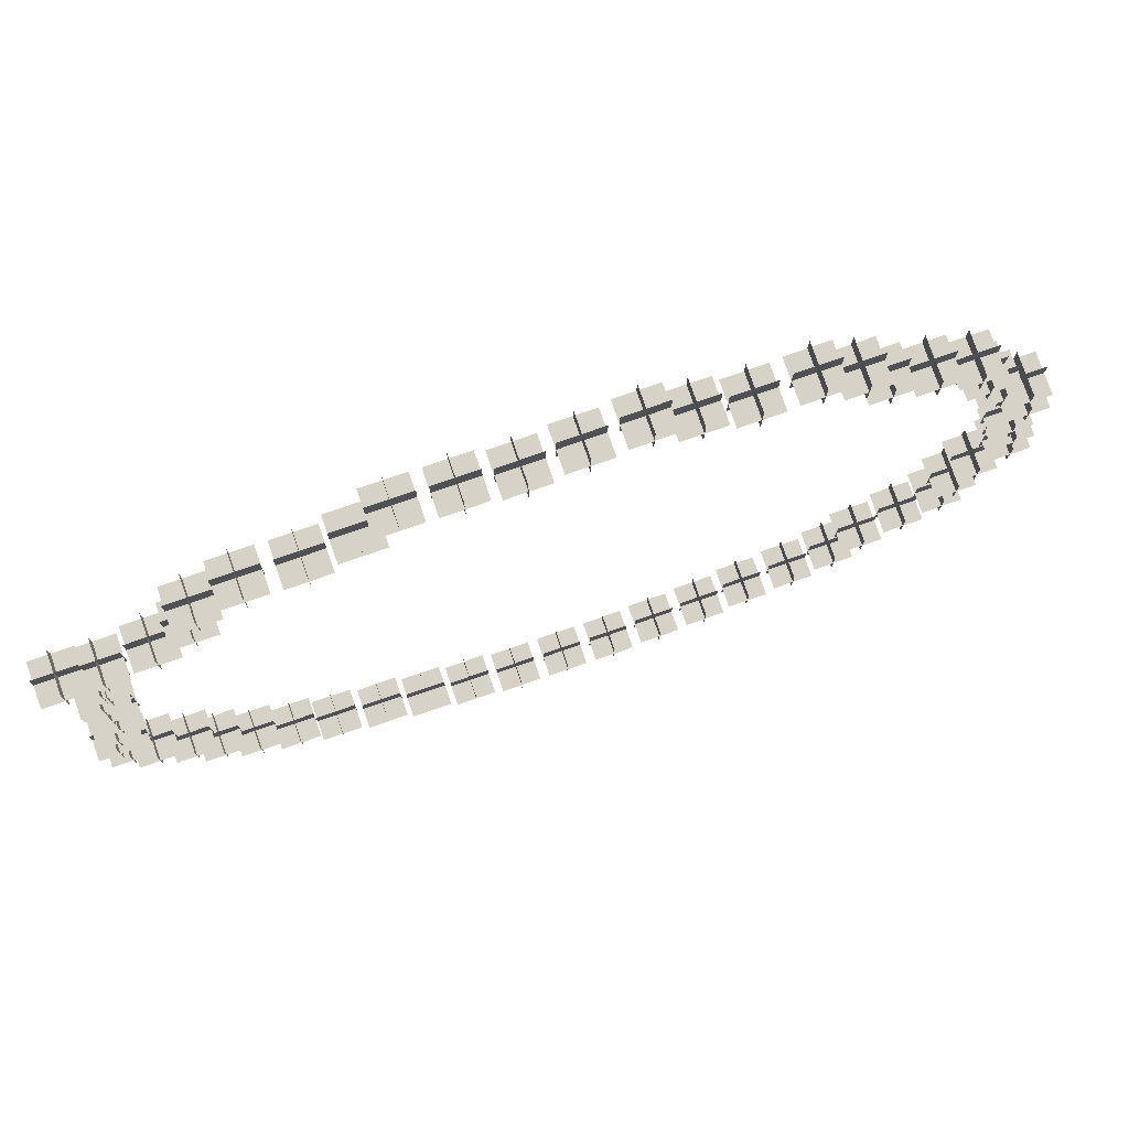
<metadata>
{"format":"obj","ext":"obj","renderer":"f3d","projection":"perspective","resolution":1024,"background":"white","views":[{"elev":78.0,"azim":160.9,"up":"+Y"}]}
</metadata>
<code>
g FlanschE___349
v 3.544 2.573 216.3
v 3.544 2.573 215.9
v 3.544 2.173 215.9
v 3.544 2.173 216.3
f -4 -3 -2 -1
v 3.744 2.373 216.3
v 3.744 2.373 215.9
v 3.344 2.373 215.9
v 3.344 2.373 216.3
f -4 -3 -2 -1
v 3.744 2.573 216.1
v 3.744 2.173 216.1
v 3.344 2.173 216.1
v 3.344 2.573 216.1
f -4 -3 -2 -1
g FlanschE___350
v 3.304 2.134 216.3
v 3.304 2.134 215.9
v 3.304 1.734 215.9
v 3.304 1.734 216.3
f -4 -3 -2 -1
v 3.504 1.934 216.3
v 3.504 1.934 215.9
v 3.104 1.934 215.9
v 3.104 1.934 216.3
f -4 -3 -2 -1
v 3.504 2.134 216.1
v 3.504 1.734 216.1
v 3.104 1.734 216.1
v 3.104 2.134 216.1
f -4 -3 -2 -1
g FlanschE___351
v 3.38 1.64 216.3
v 3.38 1.64 215.9
v 3.38 1.24 215.9
v 3.38 1.24 216.3
f -4 -3 -2 -1
v 3.58 1.44 216.3
v 3.58 1.44 215.9
v 3.18 1.44 215.9
v 3.18 1.44 216.3
f -4 -3 -2 -1
v 3.58 1.64 216.1
v 3.58 1.24 216.1
v 3.18 1.24 216.1
v 3.18 1.64 216.1
f -4 -3 -2 -1
g FlanschE___352
v 3.393 1.139 216.3
v 3.393 1.139 215.9
v 3.393 0.7395 215.9
v 3.393 0.7395 216.3
f -4 -3 -2 -1
v 3.593 0.9395 216.3
v 3.593 0.9395 215.9
v 3.193 0.9395 215.9
v 3.193 0.9395 216.3
f -4 -3 -2 -1
v 3.593 1.139 216.1
v 3.593 0.7395 216.1
v 3.193 0.7395 216.1
v 3.193 1.139 216.1
f -4 -3 -2 -1
g FlanschE___353
v 3.398 0.6394 216.3
v 3.398 0.6394 215.9
v 3.398 0.2394 215.9
v 3.398 0.2394 216.3
f -4 -3 -2 -1
v 3.598 0.4394 216.3
v 3.598 0.4394 215.9
v 3.198 0.4394 215.9
v 3.198 0.4394 216.3
f -4 -3 -2 -1
v 3.598 0.6394 216.1
v 3.598 0.2394 216.1
v 3.198 0.2394 216.1
v 3.198 0.6394 216.1
f -4 -3 -2 -1
g FlanschE___354
v 3.491 0.1477 216.3
v 3.491 0.1477 215.9
v 3.491 -0.2523 215.9
v 3.491 -0.2523 216.3
f -4 -3 -2 -1
v 3.691 -0.05225 216.3
v 3.691 -0.05225 215.9
v 3.291 -0.05225 215.9
v 3.291 -0.05225 216.3
f -4 -3 -2 -1
v 3.691 0.1477 216.1
v 3.691 -0.2523 216.1
v 3.291 -0.2523 216.1
v 3.291 0.1477 216.1
f -4 -3 -2 -1
g FlanschE___355
v 3.567 -0.3472 216.3
v 3.567 -0.3472 215.9
v 3.567 -0.7472 215.9
v 3.567 -0.7472 216.3
f -4 -3 -2 -1
v 3.767 -0.5472 216.3
v 3.767 -0.5472 215.9
v 3.367 -0.5472 215.9
v 3.367 -0.5472 216.3
f -4 -3 -2 -1
v 3.767 -0.3472 216.1
v 3.767 -0.7472 216.1
v 3.367 -0.7472 216.1
v 3.367 -0.3472 216.1
f -4 -3 -2 -1
g FlanschE___356
v 3.527 -0.8472 216.3
v 3.527 -0.8472 215.9
v 3.527 -1.247 215.9
v 3.527 -1.247 216.3
f -4 -3 -2 -1
v 3.727 -1.047 216.3
v 3.727 -1.047 215.9
v 3.327 -1.047 215.9
v 3.327 -1.047 216.3
f -4 -3 -2 -1
v 3.727 -0.8472 216.1
v 3.727 -1.247 216.1
v 3.327 -1.247 216.1
v 3.327 -0.8472 216.1
f -4 -3 -2 -1
g FlanschE___357
v 3.339 -1.312 216.3
v 3.339 -1.312 215.9
v 3.339 -1.712 215.9
v 3.339 -1.712 216.3
f -4 -3 -2 -1
v 3.539 -1.512 216.3
v 3.539 -1.512 215.9
v 3.139 -1.512 215.9
v 3.139 -1.512 216.3
f -4 -3 -2 -1
v 3.539 -1.312 216.1
v 3.539 -1.712 216.1
v 3.139 -1.712 216.1
v 3.139 -1.312 216.1
f -4 -3 -2 -1
g FlanschE___358
v 3.037 -1.712 216.3
v 3.037 -1.712 215.9
v 3.037 -2.112 215.9
v 3.037 -2.112 216.3
f -4 -3 -2 -1
v 3.237 -1.912 216.3
v 3.237 -1.912 215.9
v 2.837 -1.912 215.9
v 2.837 -1.912 216.3
f -4 -3 -2 -1
v 3.237 -1.712 216.1
v 3.237 -2.112 216.1
v 2.837 -2.112 216.1
v 2.837 -1.712 216.1
f -4 -3 -2 -1
g FlanschE___359
v 2.81 -2.158 216.3
v 2.81 -2.158 215.9
v 2.81 -2.558 215.9
v 2.81 -2.558 216.3
f -4 -3 -2 -1
v 3.01 -2.358 216.3
v 3.01 -2.358 215.9
v 2.61 -2.358 215.9
v 2.61 -2.358 216.3
f -4 -3 -2 -1
v 3.01 -2.158 216.1
v 3.01 -2.558 216.1
v 2.61 -2.558 216.1
v 2.61 -2.158 216.1
f -4 -3 -2 -1
g FlanschE___360
v 2.496 -2.549 216.3
v 2.496 -2.549 215.9
v 2.496 -2.949 215.9
v 2.496 -2.949 216.3
f -4 -3 -2 -1
v 2.696 -2.749 216.3
v 2.696 -2.749 215.9
v 2.296 -2.749 215.9
v 2.296 -2.749 216.3
f -4 -3 -2 -1
v 2.696 -2.549 216.1
v 2.696 -2.949 216.1
v 2.296 -2.949 216.1
v 2.296 -2.549 216.1
f -4 -3 -2 -1
g FlanschE___361
v 2.125 -2.885 216.3
v 2.125 -2.885 215.9
v 2.125 -3.285 215.9
v 2.125 -3.285 216.3
f -4 -3 -2 -1
v 2.325 -3.085 216.3
v 2.325 -3.085 215.9
v 1.925 -3.085 215.9
v 1.925 -3.085 216.3
f -4 -3 -2 -1
v 2.325 -2.885 216.1
v 2.325 -3.285 216.1
v 1.925 -3.285 216.1
v 1.925 -2.885 216.1
f -4 -3 -2 -1
g FlanschE___362
v 1.722 -3.18 216.3
v 1.722 -3.18 215.9
v 1.722 -3.58 215.9
v 1.722 -3.58 216.3
f -4 -3 -2 -1
v 1.922 -3.38 216.3
v 1.922 -3.38 215.9
v 1.522 -3.38 215.9
v 1.522 -3.38 216.3
f -4 -3 -2 -1
v 1.922 -3.18 216.1
v 1.922 -3.58 216.1
v 1.522 -3.58 216.1
v 1.522 -3.18 216.1
f -4 -3 -2 -1
g FlanschE___363
v 1.259 -3.373 216.3
v 1.259 -3.373 215.9
v 1.259 -3.773 215.9
v 1.259 -3.773 216.3
f -4 -3 -2 -1
v 1.459 -3.573 216.3
v 1.459 -3.573 215.9
v 1.059 -3.573 215.9
v 1.059 -3.573 216.3
f -4 -3 -2 -1
v 1.459 -3.373 216.1
v 1.459 -3.773 216.1
v 1.059 -3.773 216.1
v 1.059 -3.373 216.1
f -4 -3 -2 -1
g FlanschE___364
v 0.8098 -3.595 216.3
v 0.8098 -3.595 215.9
v 0.8098 -3.995 215.9
v 0.8098 -3.995 216.3
f -4 -3 -2 -1
v 1.01 -3.795 216.3
v 1.01 -3.795 215.9
v 0.6098 -3.795 215.9
v 0.6098 -3.795 216.3
f -4 -3 -2 -1
v 1.01 -3.595 216.1
v 1.01 -3.995 216.1
v 0.6098 -3.995 216.1
v 0.6098 -3.595 216.1
f -4 -3 -2 -1
g FlanschE___365
v 0.3486 -3.791 216.3
v 0.3486 -3.791 215.9
v 0.3486 -4.191 215.9
v 0.3486 -4.191 216.3
f -4 -3 -2 -1
v 0.5486 -3.991 216.3
v 0.5486 -3.991 215.9
v 0.1486 -3.991 215.9
v 0.1486 -3.991 216.3
f -4 -3 -2 -1
v 0.5486 -3.791 216.1
v 0.5486 -4.191 216.1
v 0.1486 -4.191 216.1
v 0.1486 -3.791 216.1
f -4 -3 -2 -1
g FlanschE___366
v -0.1374 -3.909 216.3
v -0.1374 -3.909 215.9
v -0.1374 -4.309 215.9
v -0.1374 -4.309 216.3
f -4 -3 -2 -1
v 0.06262 -4.109 216.3
v 0.06262 -4.109 215.9
v -0.3374 -4.109 215.9
v -0.3374 -4.109 216.3
f -4 -3 -2 -1
v 0.06262 -3.909 216.1
v 0.06262 -4.309 216.1
v -0.3374 -4.309 216.1
v -0.3374 -3.909 216.1
f -4 -3 -2 -1
g FlanschE___367
v -0.6375 -3.914 216.3
v -0.6375 -3.914 215.9
v -0.6375 -4.314 215.9
v -0.6375 -4.314 216.3
f -4 -3 -2 -1
v -0.4375 -4.114 216.3
v -0.4375 -4.114 215.9
v -0.8375 -4.114 215.9
v -0.8375 -4.114 216.3
f -4 -3 -2 -1
v -0.4375 -3.914 216.1
v -0.4375 -4.314 216.1
v -0.8375 -4.314 216.1
v -0.8375 -3.914 216.1
f -4 -3 -2 -1
g FlanschE___368
v -1.138 -3.924 216.3
v -1.138 -3.924 215.9
v -1.138 -4.324 215.9
v -1.138 -4.324 216.3
f -4 -3 -2 -1
v -0.9382 -4.124 216.3
v -0.9382 -4.124 215.9
v -1.338 -4.124 215.9
v -1.338 -4.124 216.3
f -4 -3 -2 -1
v -0.9382 -3.924 216.1
v -0.9382 -4.324 216.1
v -1.338 -4.324 216.1
v -1.338 -3.924 216.1
f -4 -3 -2 -1
g FlanschE___369
v -1.627 -3.813 216.3
v -1.627 -3.813 215.9
v -1.627 -4.213 215.9
v -1.627 -4.213 216.3
f -4 -3 -2 -1
v -1.427 -4.013 216.3
v -1.427 -4.013 215.9
v -1.827 -4.013 215.9
v -1.827 -4.013 216.3
f -4 -3 -2 -1
v -1.427 -3.813 216.1
v -1.427 -4.213 216.1
v -1.827 -4.213 216.1
v -1.827 -3.813 216.1
f -4 -3 -2 -1
g FlanschE___370
v -2.115 -3.704 216.3
v -2.115 -3.704 215.9
v -2.115 -4.104 215.9
v -2.115 -4.104 216.3
f -4 -3 -2 -1
v -1.915 -3.904 216.3
v -1.915 -3.904 215.9
v -2.315 -3.904 215.9
v -2.315 -3.904 216.3
f -4 -3 -2 -1
v -1.915 -3.704 216.1
v -1.915 -4.104 216.1
v -2.315 -4.104 216.1
v -2.315 -3.704 216.1
f -4 -3 -2 -1
g FlanschE___371
v -2.557 -3.469 216.3
v -2.557 -3.469 215.9
v -2.557 -3.869 215.9
v -2.557 -3.869 216.3
f -4 -3 -2 -1
v -2.357 -3.669 216.3
v -2.357 -3.669 215.9
v -2.757 -3.669 215.9
v -2.757 -3.669 216.3
f -4 -3 -2 -1
v -2.357 -3.469 216.1
v -2.357 -3.869 216.1
v -2.757 -3.869 216.1
v -2.757 -3.469 216.1
f -4 -3 -2 -1
g FlanschE___372
v -3.031 -3.304 216.3
v -3.031 -3.304 215.9
v -3.031 -3.704 215.9
v -3.031 -3.704 216.3
f -4 -3 -2 -1
v -2.831 -3.504 216.3
v -2.831 -3.504 215.9
v -3.231 -3.504 215.9
v -3.231 -3.504 216.3
f -4 -3 -2 -1
v -2.831 -3.304 216.1
v -2.831 -3.704 216.1
v -3.231 -3.704 216.1
v -3.231 -3.304 216.1
f -4 -3 -2 -1
g FlanschE___373
v -3.437 -3.01 216.3
v -3.437 -3.01 215.9
v -3.437 -3.41 215.9
v -3.437 -3.41 216.3
f -4 -3 -2 -1
v -3.237 -3.21 216.3
v -3.237 -3.21 215.9
v -3.637 -3.21 215.9
v -3.637 -3.21 216.3
f -4 -3 -2 -1
v -3.237 -3.01 216.1
v -3.237 -3.41 216.1
v -3.637 -3.41 216.1
v -3.637 -3.01 216.1
f -4 -3 -2 -1
g FlanschE___374
v -3.695 -2.58 216.3
v -3.695 -2.58 215.9
v -3.695 -2.98 215.9
v -3.695 -2.98 216.3
f -4 -3 -2 -1
v -3.495 -2.78 216.3
v -3.495 -2.78 215.9
v -3.895 -2.78 215.9
v -3.895 -2.78 216.3
f -4 -3 -2 -1
v -3.495 -2.58 216.1
v -3.495 -2.98 216.1
v -3.895 -2.98 216.1
v -3.895 -2.58 216.1
f -4 -3 -2 -1
g FlanschE___375
v -4.083 -2.264 216.3
v -4.083 -2.264 215.9
v -4.083 -2.664 215.9
v -4.083 -2.664 216.3
f -4 -3 -2 -1
v -3.883 -2.464 216.3
v -3.883 -2.464 215.9
v -4.283 -2.464 215.9
v -4.283 -2.464 216.3
f -4 -3 -2 -1
v -3.883 -2.264 216.1
v -3.883 -2.664 216.1
v -4.283 -2.664 216.1
v -4.283 -2.264 216.1
f -4 -3 -2 -1
g FlanschE___376
v -4.432 -1.905 216.3
v -4.432 -1.905 215.9
v -4.432 -2.305 215.9
v -4.432 -2.305 216.3
f -4 -3 -2 -1
v -4.232 -2.105 216.3
v -4.232 -2.105 215.9
v -4.632 -2.105 215.9
v -4.632 -2.105 216.3
f -4 -3 -2 -1
v -4.232 -1.905 216.1
v -4.232 -2.305 216.1
v -4.632 -2.305 216.1
v -4.632 -1.905 216.1
f -4 -3 -2 -1
g FlanschE___377
v -4.509 -1.41 216.3
v -4.509 -1.41 215.9
v -4.509 -1.81 215.9
v -4.509 -1.81 216.3
f -4 -3 -2 -1
v -4.309 -1.61 216.3
v -4.309 -1.61 215.9
v -4.709 -1.61 215.9
v -4.709 -1.61 216.3
f -4 -3 -2 -1
v -4.309 -1.41 216.1
v -4.309 -1.81 216.1
v -4.709 -1.81 216.1
v -4.709 -1.41 216.1
f -4 -3 -2 -1
g FlanschE___378
v -4.646 -0.9289 216.3
v -4.646 -0.9289 215.9
v -4.646 -1.329 215.9
v -4.646 -1.329 216.3
f -4 -3 -2 -1
v -4.446 -1.129 216.3
v -4.446 -1.129 215.9
v -4.846 -1.129 215.9
v -4.846 -1.129 216.3
f -4 -3 -2 -1
v -4.446 -0.9289 216.1
v -4.446 -1.329 216.1
v -4.846 -1.329 216.1
v -4.846 -0.9289 216.1
f -4 -3 -2 -1
g FlanschE___379
v -4.898 -0.4964 216.3
v -4.898 -0.4964 215.9
v -4.898 -0.8964 215.9
v -4.898 -0.8964 216.3
f -4 -3 -2 -1
v -4.698 -0.6964 216.3
v -4.698 -0.6964 215.9
v -5.098 -0.6964 215.9
v -5.098 -0.6964 216.3
f -4 -3 -2 -1
v -4.698 -0.4964 216.1
v -4.698 -0.8964 216.1
v -5.098 -0.8964 216.1
v -5.098 -0.4964 216.1
f -4 -3 -2 -1
g FlanschE___380
v -4.85 0.001224 216.3
v -4.85 0.001224 215.9
v -4.85 -0.3988 215.9
v -4.85 -0.3988 216.3
f -4 -3 -2 -1
v -4.65 -0.1988 216.3
v -4.65 -0.1988 215.9
v -5.05 -0.1988 215.9
v -5.05 -0.1988 216.3
f -4 -3 -2 -1
v -4.65 0.001224 216.1
v -4.65 -0.3988 216.1
v -5.05 -0.3988 216.1
v -5.05 0.001224 216.1
f -4 -3 -2 -1
g FlanschE___381
v -4.756 0.4935 216.3
v -4.756 0.4935 215.9
v -4.756 0.09355 215.9
v -4.756 0.09355 216.3
f -4 -3 -2 -1
v -4.556 0.2935 216.3
v -4.556 0.2935 215.9
v -4.956 0.2935 215.9
v -4.956 0.2935 216.3
f -4 -3 -2 -1
v -4.556 0.4935 216.1
v -4.556 0.09355 216.1
v -4.956 0.09355 216.1
v -4.956 0.4935 216.1
f -4 -3 -2 -1
g FlanschE___382
v -4.819 0.9913 216.3
v -4.819 0.9913 215.9
v -4.819 0.5913 215.9
v -4.819 0.5913 216.3
f -4 -3 -2 -1
v -4.619 0.7913 216.3
v -4.619 0.7913 215.9
v -5.019 0.7913 215.9
v -5.019 0.7913 216.3
f -4 -3 -2 -1
v -4.619 0.9913 216.1
v -4.619 0.5913 216.1
v -5.019 0.5913 216.1
v -5.019 0.9913 216.1
f -4 -3 -2 -1
g FlanschE___383
v -4.751 1.489 216.3
v -4.751 1.489 215.9
v -4.751 1.089 215.9
v -4.751 1.089 216.3
f -4 -3 -2 -1
v -4.551 1.289 216.3
v -4.551 1.289 215.9
v -4.951 1.289 215.9
v -4.951 1.289 216.3
f -4 -3 -2 -1
v -4.551 1.489 216.1
v -4.551 1.089 216.1
v -4.951 1.089 216.1
v -4.951 1.489 216.1
f -4 -3 -2 -1
g FlanschE___384
v -4.445 1.886 216.3
v -4.445 1.886 215.9
v -4.445 1.486 215.9
v -4.445 1.486 216.3
f -4 -3 -2 -1
v -4.245 1.686 216.3
v -4.245 1.686 215.9
v -4.645 1.686 215.9
v -4.645 1.686 216.3
f -4 -3 -2 -1
v -4.245 1.886 216.1
v -4.245 1.486 216.1
v -4.645 1.486 216.1
v -4.645 1.886 216.1
f -4 -3 -2 -1
g FlanschE___385
v -4.254 2.349 216.3
v -4.254 2.349 215.9
v -4.254 1.949 215.9
v -4.254 1.949 216.3
f -4 -3 -2 -1
v -4.054 2.149 216.3
v -4.054 2.149 215.9
v -4.454 2.149 215.9
v -4.454 2.149 216.3
f -4 -3 -2 -1
v -4.054 2.349 216.1
v -4.054 1.949 216.1
v -4.454 1.949 216.1
v -4.454 2.349 216.1
f -4 -3 -2 -1
g FlanschE___386
v -4.115 2.831 216.3
v -4.115 2.831 215.9
v -4.115 2.431 215.9
v -4.115 2.431 216.3
f -4 -3 -2 -1
v -3.915 2.631 216.3
v -3.915 2.631 215.9
v -4.315 2.631 215.9
v -4.315 2.631 216.3
f -4 -3 -2 -1
v -3.915 2.831 216.1
v -3.915 2.431 216.1
v -4.315 2.431 216.1
v -4.315 2.831 216.1
f -4 -3 -2 -1
g FlanschE___387
v -3.707 3.121 216.3
v -3.707 3.121 215.9
v -3.707 2.721 215.9
v -3.707 2.721 216.3
f -4 -3 -2 -1
v -3.507 2.921 216.3
v -3.507 2.921 215.9
v -3.907 2.921 215.9
v -3.907 2.921 216.3
f -4 -3 -2 -1
v -3.507 3.121 216.1
v -3.507 2.721 216.1
v -3.907 2.721 216.1
v -3.907 3.121 216.1
f -4 -3 -2 -1
g FlanschE___388
v -3.283 3.387 216.3
v -3.283 3.387 215.9
v -3.283 2.987 215.9
v -3.283 2.987 216.3
f -4 -3 -2 -1
v -3.083 3.187 216.3
v -3.083 3.187 215.9
v -3.483 3.187 215.9
v -3.483 3.187 216.3
f -4 -3 -2 -1
v -3.083 3.387 216.1
v -3.083 2.987 216.1
v -3.483 2.987 216.1
v -3.483 3.387 216.1
f -4 -3 -2 -1
g FlanschE___389
v -3.036 3.822 216.3
v -3.036 3.822 215.9
v -3.036 3.422 215.9
v -3.036 3.422 216.3
f -4 -3 -2 -1
v -2.836 3.622 216.3
v -2.836 3.622 215.9
v -3.236 3.622 215.9
v -3.236 3.622 216.3
f -4 -3 -2 -1
v -2.836 3.822 216.1
v -2.836 3.422 216.1
v -3.236 3.422 216.1
v -3.236 3.822 216.1
f -4 -3 -2 -1
g FlanschE___390
v -2.652 4.146 216.3
v -2.652 4.146 215.9
v -2.652 3.746 215.9
v -2.652 3.746 216.3
f -4 -3 -2 -1
v -2.452 3.946 216.3
v -2.452 3.946 215.9
v -2.852 3.946 215.9
v -2.852 3.946 216.3
f -4 -3 -2 -1
v -2.452 4.146 216.1
v -2.452 3.746 216.1
v -2.852 3.746 216.1
v -2.852 4.146 216.1
f -4 -3 -2 -1
g FlanschE___391
v -2.154 4.091 216.3
v -2.154 4.091 215.9
v -2.154 3.691 215.9
v -2.154 3.691 216.3
f -4 -3 -2 -1
v -1.954 3.891 216.3
v -1.954 3.891 215.9
v -2.354 3.891 215.9
v -2.354 3.891 216.3
f -4 -3 -2 -1
v -1.954 4.091 216.1
v -1.954 3.691 216.1
v -2.354 3.691 216.1
v -2.354 4.091 216.1
f -4 -3 -2 -1
g FlanschE___392
v -1.688 4.276 216.3
v -1.688 4.276 215.9
v -1.688 3.876 215.9
v -1.688 3.876 216.3
f -4 -3 -2 -1
v -1.488 4.076 216.3
v -1.488 4.076 215.9
v -1.888 4.076 215.9
v -1.888 4.076 216.3
f -4 -3 -2 -1
v -1.488 4.276 216.1
v -1.488 3.876 216.1
v -1.888 3.876 216.1
v -1.888 4.276 216.1
f -4 -3 -2 -1
g FlanschE___393
v -1.288 4.578 216.3
v -1.288 4.578 215.9
v -1.288 4.178 215.9
v -1.288 4.178 216.3
f -4 -3 -2 -1
v -1.088 4.378 216.3
v -1.088 4.378 215.9
v -1.488 4.378 215.9
v -1.488 4.378 216.3
f -4 -3 -2 -1
v -1.088 4.578 216.1
v -1.088 4.178 216.1
v -1.488 4.178 216.1
v -1.488 4.578 216.1
f -4 -3 -2 -1
g FlanschE___394
v -0.7985 4.466 216.3
v -0.7985 4.466 215.9
v -0.7985 4.066 215.9
v -0.7985 4.066 216.3
f -4 -3 -2 -1
v -0.5985 4.266 216.3
v -0.5985 4.266 215.9
v -0.9985 4.266 215.9
v -0.9985 4.266 216.3
f -4 -3 -2 -1
v -0.5985 4.466 216.1
v -0.5985 4.066 216.1
v -0.9985 4.066 216.1
v -0.9985 4.466 216.1
f -4 -3 -2 -1
g FlanschE___395
v -0.3186 4.323 216.3
v -0.3186 4.323 215.9
v -0.3186 3.923 215.9
v -0.3186 3.923 216.3
f -4 -3 -2 -1
v -0.1186 4.123 216.3
v -0.1186 4.123 215.9
v -0.5186 4.123 215.9
v -0.5186 4.123 216.3
f -4 -3 -2 -1
v -0.1186 4.323 216.1
v -0.1186 3.923 216.1
v -0.5186 3.923 216.1
v -0.5186 4.323 216.1
f -4 -3 -2 -1
g FlanschE___396
v 0.1675 4.446 216.3
v 0.1675 4.446 215.9
v 0.1675 4.046 215.9
v 0.1675 4.046 216.3
f -4 -3 -2 -1
v 0.3675 4.246 216.3
v 0.3675 4.246 215.9
v -0.03249 4.246 215.9
v -0.03249 4.246 216.3
f -4 -3 -2 -1
v 0.3675 4.446 216.1
v 0.3675 4.046 216.1
v -0.03249 4.046 216.1
v -0.03249 4.446 216.1
f -4 -3 -2 -1
g FlanschE___397
v 0.6675 4.462 216.3
v 0.6675 4.462 215.9
v 0.6675 4.062 215.9
v 0.6675 4.062 216.3
f -4 -3 -2 -1
v 0.8675 4.262 216.3
v 0.8675 4.262 215.9
v 0.4675 4.262 215.9
v 0.4675 4.262 216.3
f -4 -3 -2 -1
v 0.8675 4.462 216.1
v 0.8675 4.062 216.1
v 0.4675 4.062 216.1
v 0.4675 4.462 216.1
f -4 -3 -2 -1
g FlanschE___398
v 0.9732 4.066 216.3
v 0.9732 4.066 215.9
v 0.9732 3.666 215.9
v 0.9732 3.666 216.3
f -4 -3 -2 -1
v 1.173 3.866 216.3
v 1.173 3.866 215.9
v 0.7732 3.866 215.9
v 0.7732 3.866 216.3
f -4 -3 -2 -1
v 1.173 4.066 216.1
v 1.173 3.666 216.1
v 0.7732 3.666 216.1
v 0.7732 4.066 216.1
f -4 -3 -2 -1
g FlanschE___399
v 1.416 3.832 216.3
v 1.416 3.832 215.9
v 1.416 3.432 215.9
v 1.416 3.432 216.3
f -4 -3 -2 -1
v 1.616 3.632 216.3
v 1.616 3.632 215.9
v 1.216 3.632 215.9
v 1.216 3.632 216.3
f -4 -3 -2 -1
v 1.616 3.832 216.1
v 1.616 3.432 216.1
v 1.216 3.432 216.1
v 1.216 3.832 216.1
f -4 -3 -2 -1
g FlanschE___400
v 1.916 3.861 216.3
v 1.916 3.861 215.9
v 1.916 3.461 215.9
v 1.916 3.461 216.3
f -4 -3 -2 -1
v 2.116 3.661 216.3
v 2.116 3.661 215.9
v 1.716 3.661 215.9
v 1.716 3.661 216.3
f -4 -3 -2 -1
v 2.116 3.861 216.1
v 2.116 3.461 216.1
v 1.716 3.461 216.1
v 1.716 3.861 216.1
f -4 -3 -2 -1
g FlanschE___401
v 2.321 3.564 216.3
v 2.321 3.564 215.9
v 2.321 3.164 215.9
v 2.321 3.164 216.3
f -4 -3 -2 -1
v 2.521 3.364 216.3
v 2.521 3.364 215.9
v 2.121 3.364 215.9
v 2.121 3.364 216.3
f -4 -3 -2 -1
v 2.521 3.564 216.1
v 2.521 3.164 216.1
v 2.121 3.164 216.1
v 2.121 3.564 216.1
f -4 -3 -2 -1
g FlanschE___402
v 2.407 3.069 216.3
v 2.407 3.069 215.9
v 2.407 2.669 215.9
v 2.407 2.669 216.3
f -4 -3 -2 -1
v 2.607 2.869 216.3
v 2.607 2.869 215.9
v 2.207 2.869 215.9
v 2.207 2.869 216.3
f -4 -3 -2 -1
v 2.607 3.069 216.1
v 2.607 2.669 216.1
v 2.207 2.669 216.1
v 2.207 3.069 216.1
f -4 -3 -2 -1
g FlanschE___403
v 2.76 2.715 216.3
v 2.76 2.715 215.9
v 2.76 2.315 215.9
v 2.76 2.315 216.3
f -4 -3 -2 -1
v 2.96 2.515 216.3
v 2.96 2.515 215.9
v 2.56 2.515 215.9
v 2.56 2.515 216.3
f -4 -3 -2 -1
v 2.96 2.715 216.1
v 2.96 2.315 216.1
v 2.56 2.315 216.1
v 2.56 2.715 216.1
f -4 -3 -2 -1
g FlanschE___404
v 3.215 2.505 216.3
v 3.215 2.505 215.9
v 3.215 2.105 215.9
v 3.215 2.105 216.3
f -4 -3 -2 -1
v 3.415 2.305 216.3
v 3.415 2.305 215.9
v 3.015 2.305 215.9
v 3.015 2.305 216.3
f -4 -3 -2 -1
v 3.415 2.505 216.1
v 3.415 2.105 216.1
v 3.015 2.105 216.1
v 3.015 2.505 216.1
f -4 -3 -2 -1
g FlanschE___405
v 3.271 2.007 216.3
v 3.271 2.007 215.9
v 3.271 1.607 215.9
v 3.271 1.607 216.3
f -4 -3 -2 -1
v 3.471 1.807 216.3
v 3.471 1.807 215.9
v 3.071 1.807 215.9
v 3.071 1.807 216.3
f -4 -3 -2 -1
v 3.471 2.007 216.1
v 3.471 1.607 216.1
v 3.071 1.607 216.1
v 3.071 2.007 216.1
f -4 -3 -2 -1
g FlanschE___406
v 3.379 1.518 216.3
v 3.379 1.518 215.9
v 3.379 1.118 215.9
v 3.379 1.118 216.3
f -4 -3 -2 -1
v 3.579 1.318 216.3
v 3.579 1.318 215.9
v 3.179 1.318 215.9
v 3.179 1.318 216.3
f -4 -3 -2 -1
v 3.579 1.518 216.1
v 3.579 1.118 216.1
v 3.179 1.118 216.1
v 3.179 1.518 216.1
f -4 -3 -2 -1

</code>
